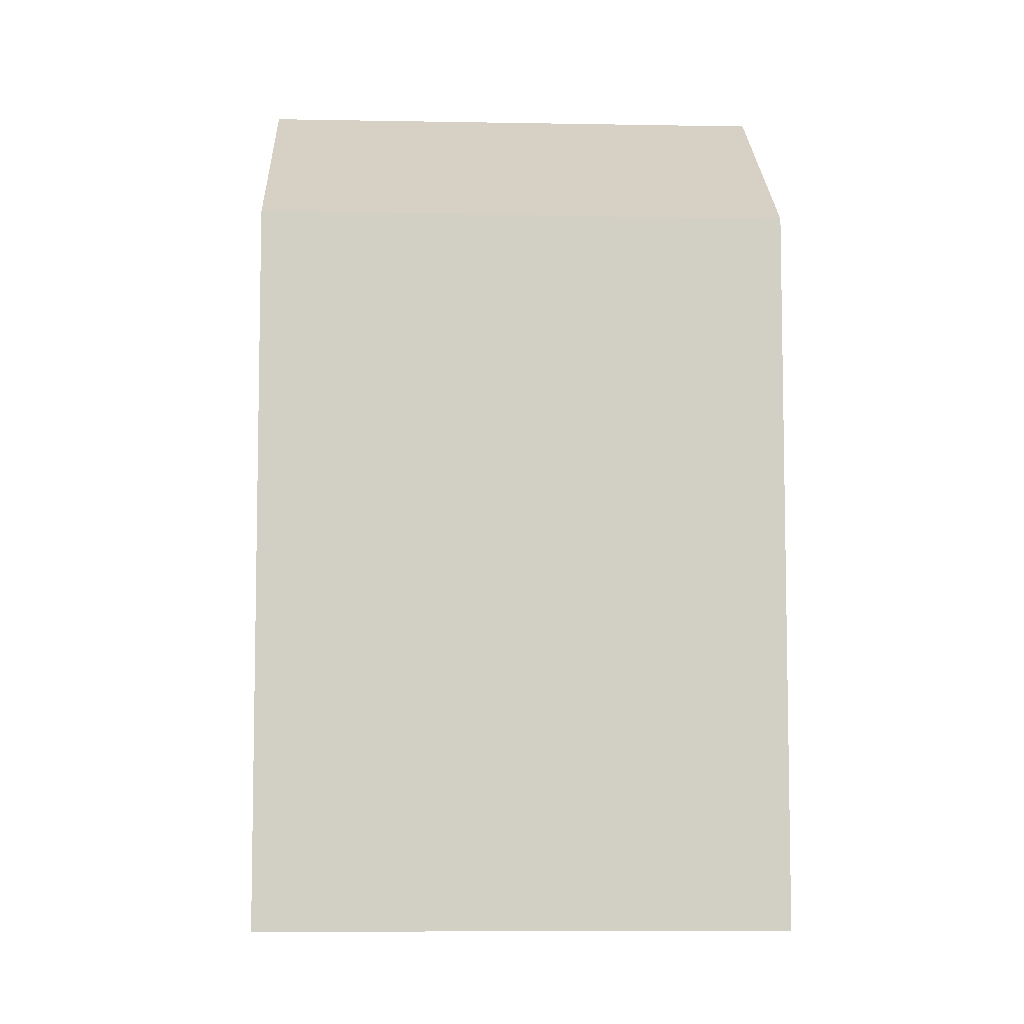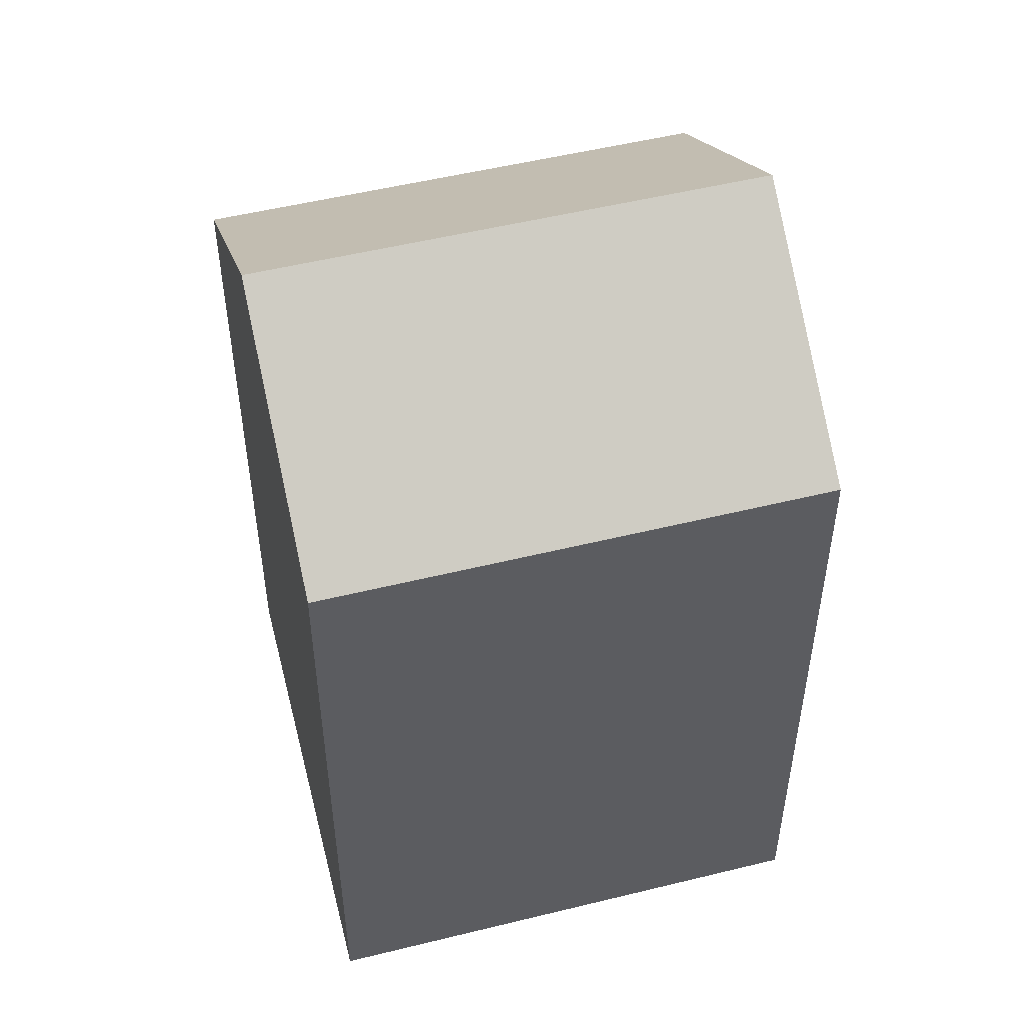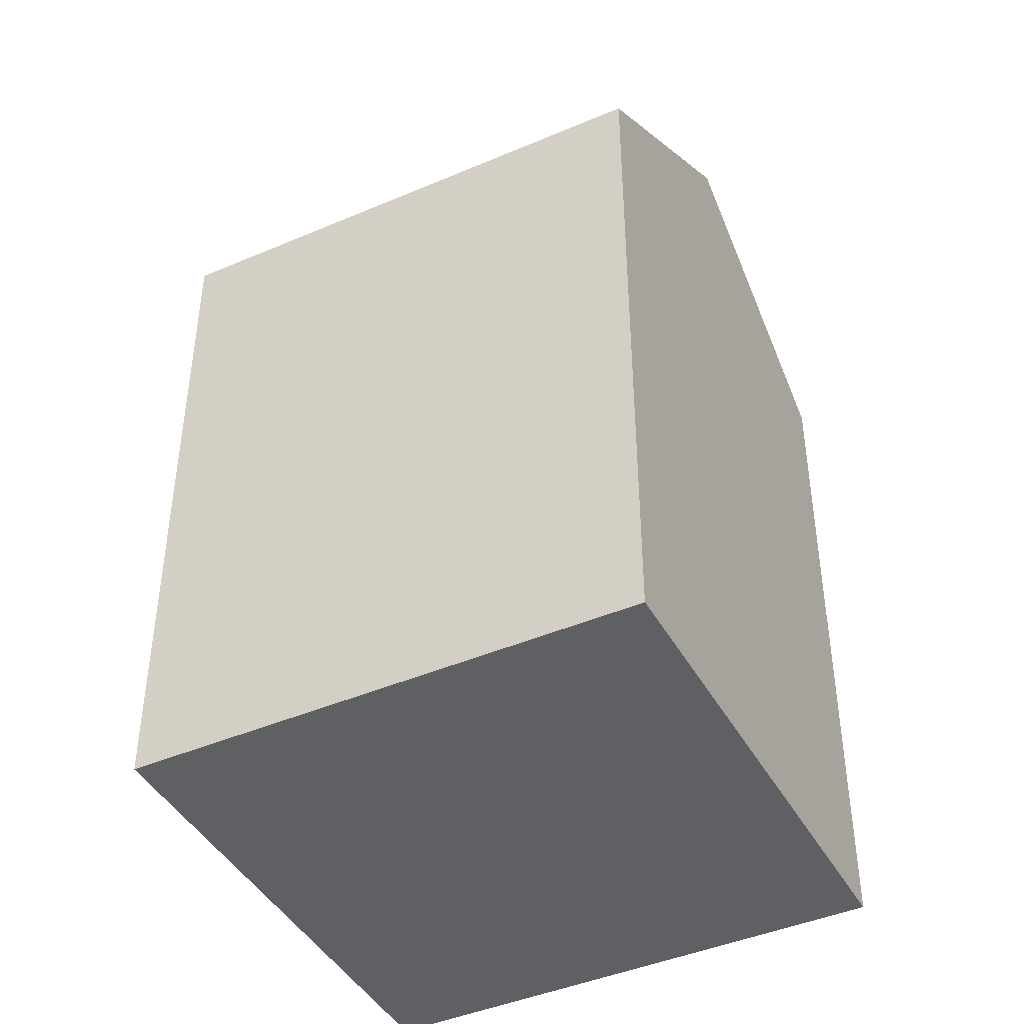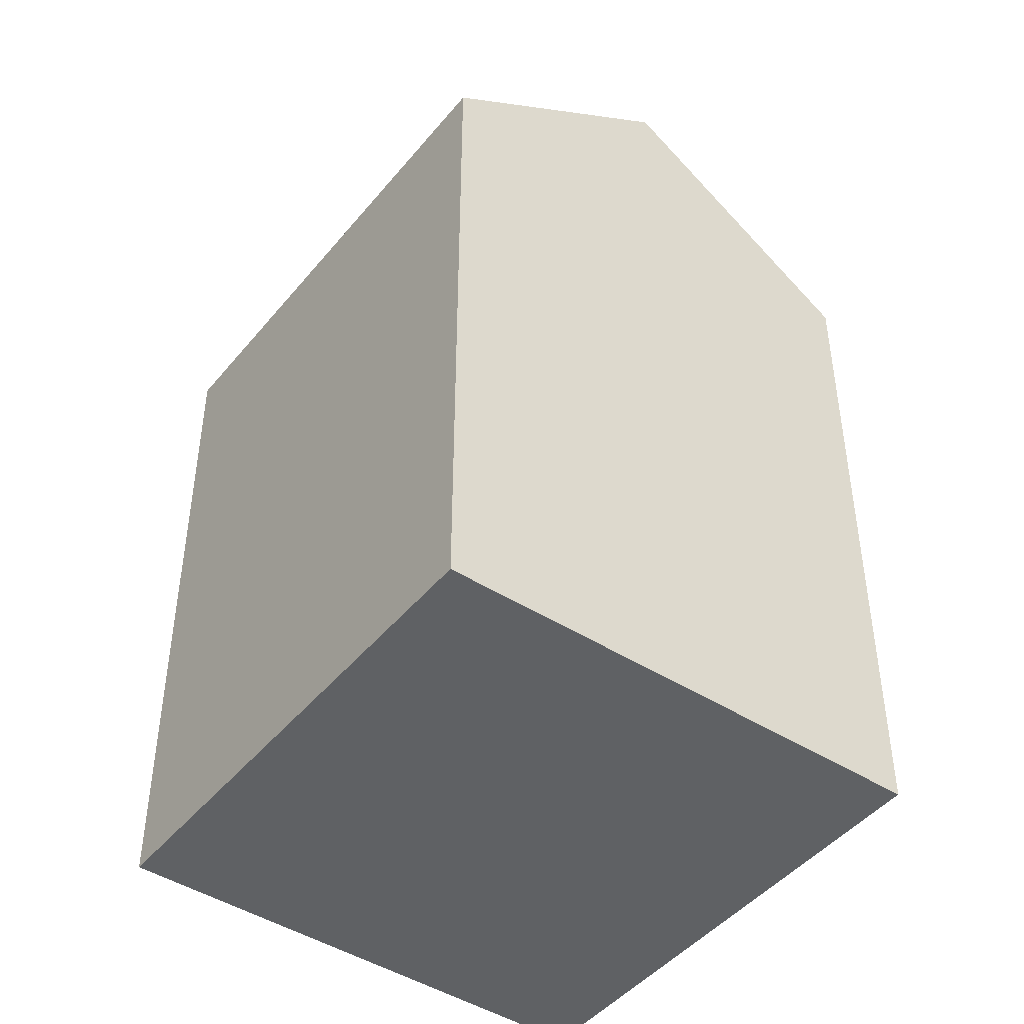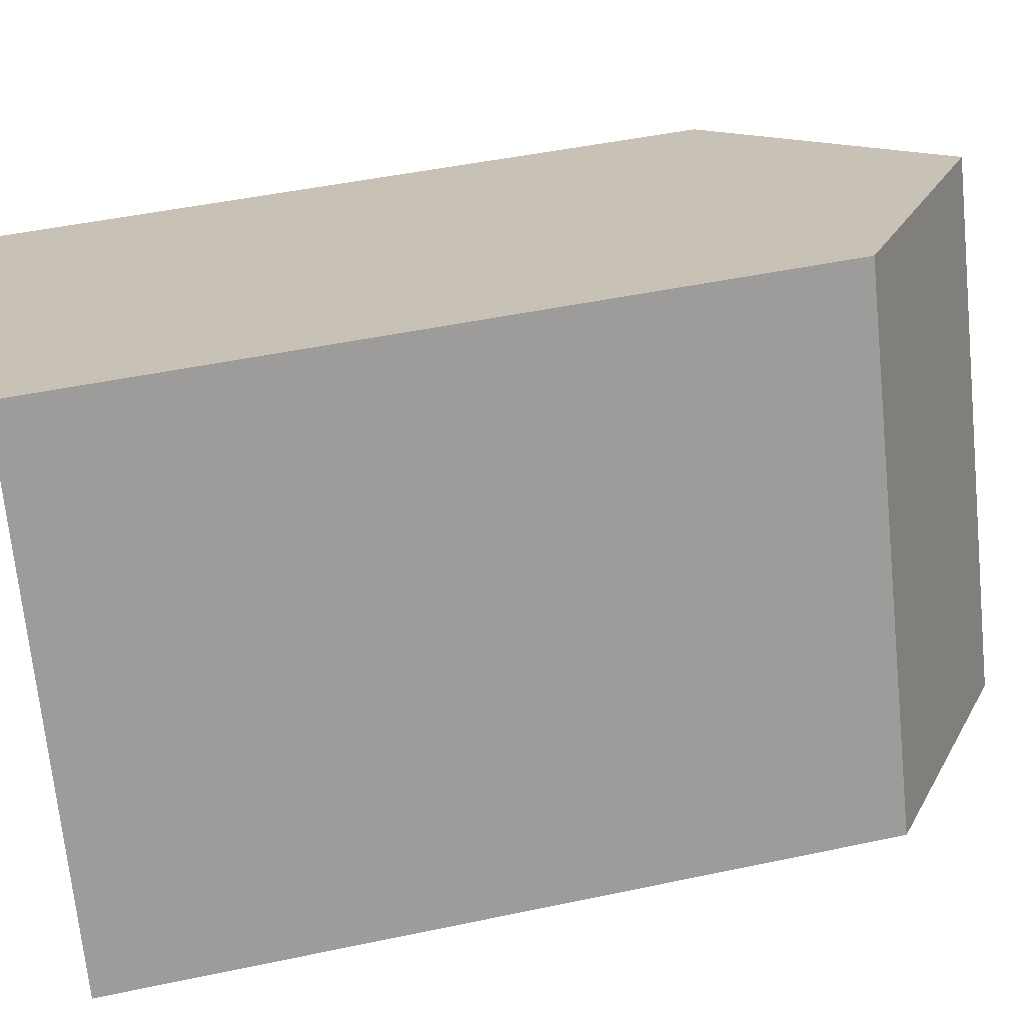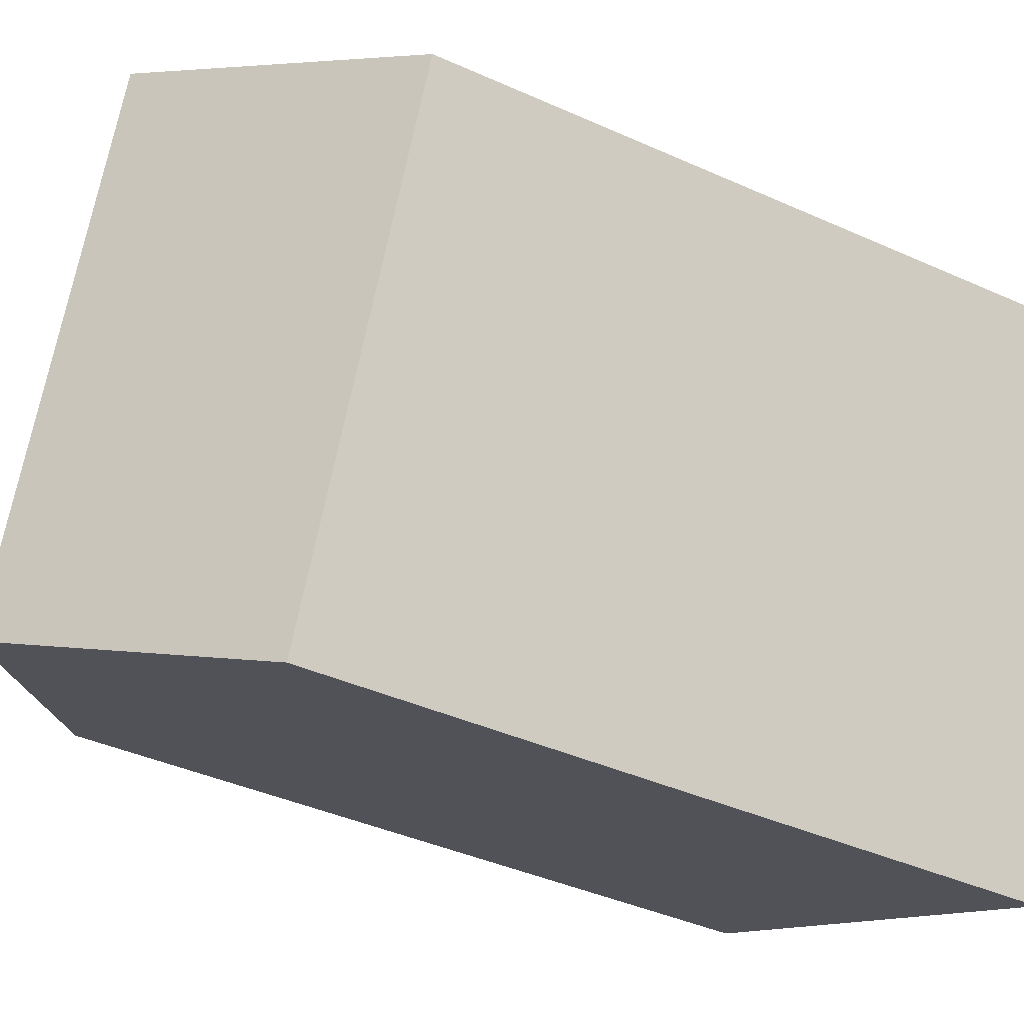
<metadata>
{"format":"obj","ext":"obj","renderer":"f3d","projection":"perspective","resolution":1024,"background":"white","views":[{"elev":-7.4,"azim":-117.4,"up":"+Y"},{"elev":51.7,"azim":-129.3,"up":"+Y"},{"elev":-43.9,"azim":92.3,"up":"+Y"},{"elev":-45.8,"azim":118.8,"up":"+Y"},{"elev":44.9,"azim":76.0,"up":"+Z"},{"elev":-39.6,"azim":-119.4,"up":"+Z"}]}
</metadata>
<code>
v  10.49 15.85 4.908
v  0 0 0
v  10.49 -3.005e-16 4.908
v  0.000339 15.85 -0.0005006
v  5.244 19.75 2.453
v  4.817 6.515e-16 -10.64
v  4.818 15.85 -10.64
v  15.3 3.51e-16 -5.732
v  15.3 15.85 -5.733
v  10.06 19.75 -8.187
g defaultobject
f 1 2 3
f 2 1 4
f 4 1 5
f 4 6 2
f 6 4 7
f 7 8 6
f 8 7 9
f 9 7 10
f 8 1 3
f 1 8 9
f 2 8 3
f 8 2 6
f 10 4 5
f 4 10 7
f 9 5 1
f 5 9 10

</code>
